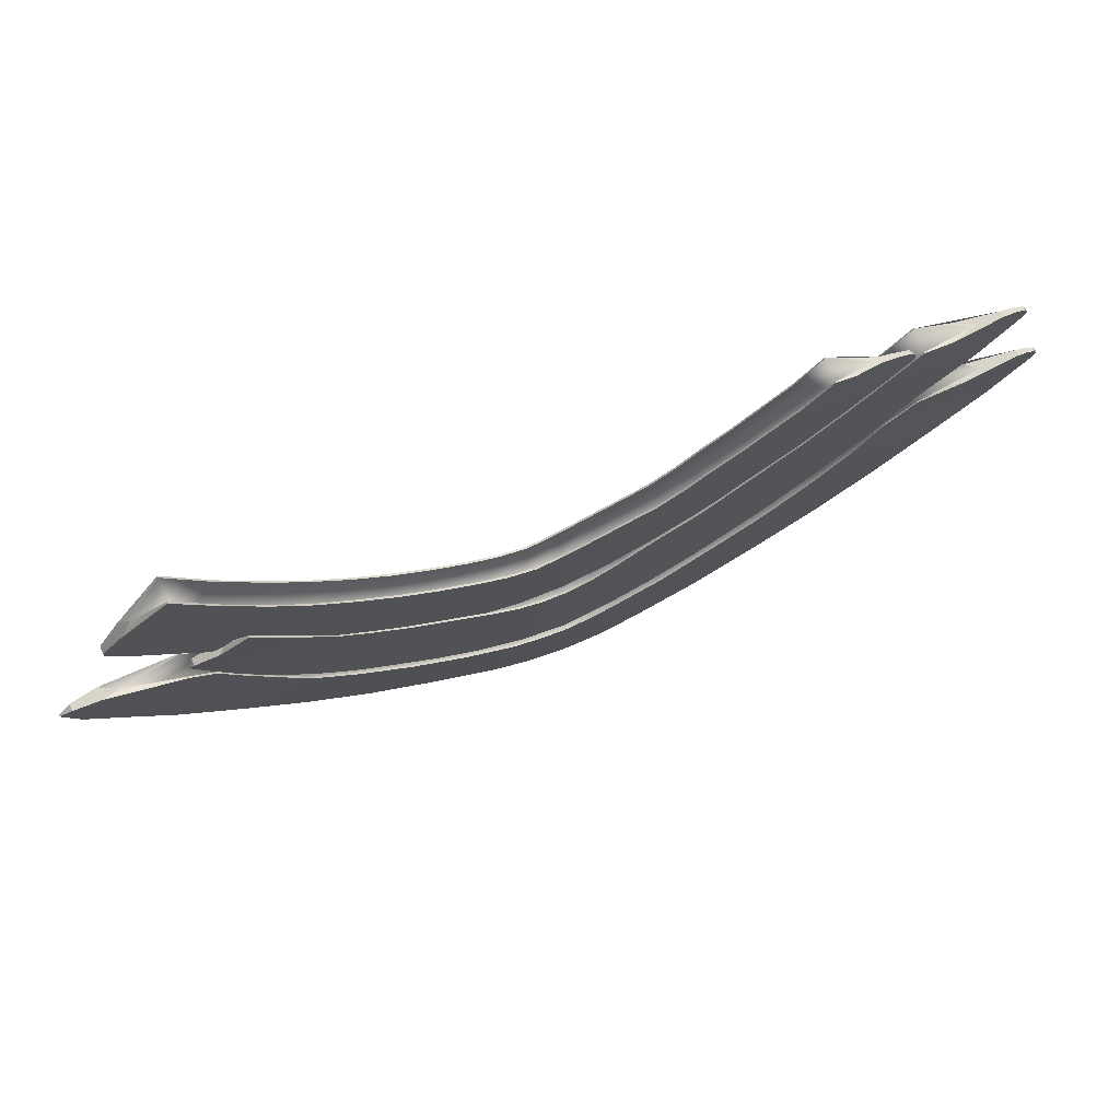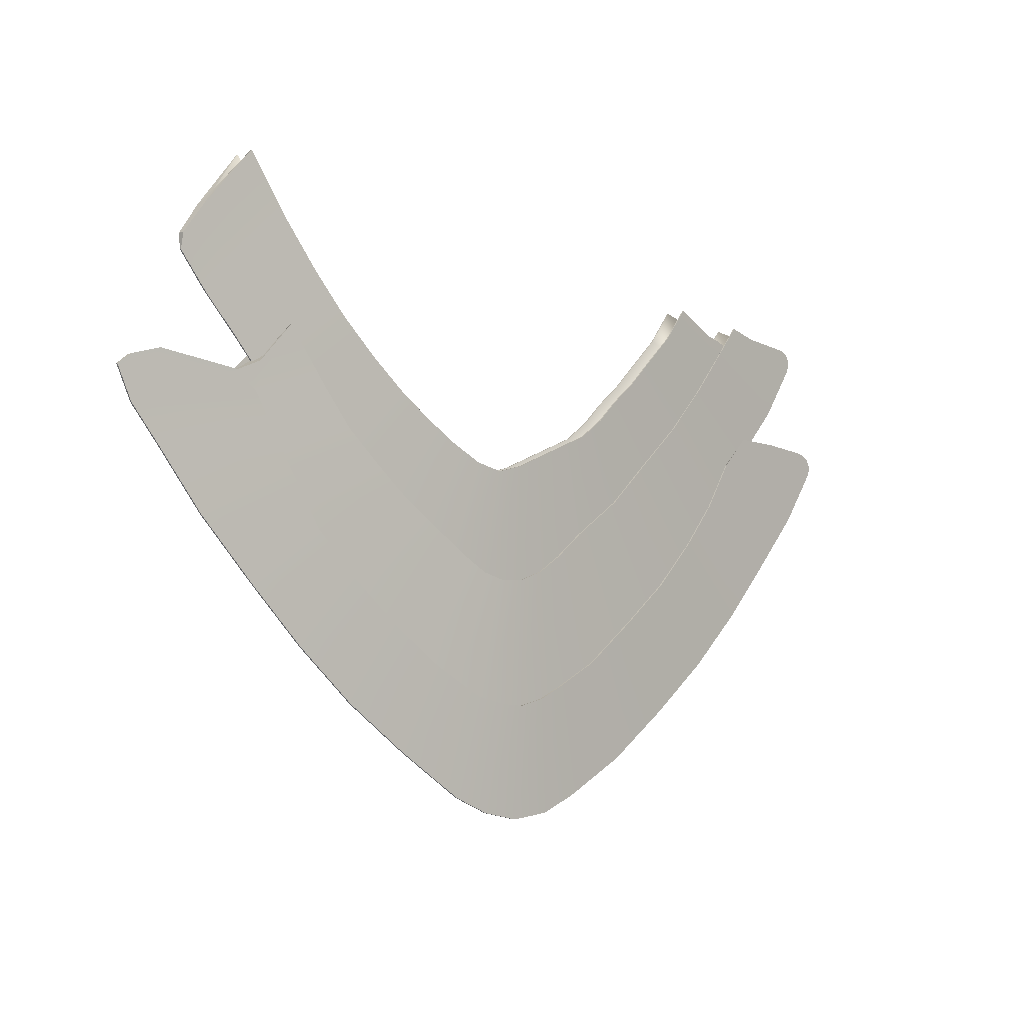
<metadata>
{"format":"obj","ext":"obj","renderer":"f3d","projection":"perspective","resolution":1024,"background":"white","views":[{"elev":72.2,"azim":-21.6,"up":"+Z"},{"elev":-6.7,"azim":-42.4,"up":"+Z"}]}
</metadata>
<code>
v -161.9 0.029 15.15
v -129 0.029 14.69
v -161.9 -0.029 15.15
v -129 -0.029 14.69
v -145.3 0.029 0.9393
v -145.3 -0.029 0.9393
v -154.8 0.029 6.674
v -154.8 -0.029 6.674
v -135.7 0.029 6.69
v -135.7 -0.029 6.69
v -150.4 0.029 3.26
v -150.4 -0.029 3.26
v -140.2 0.029 3.092
v -140.2 -0.029 3.092
v -148 0.029 1.721
v -148 -0.029 1.721
v -142.5 0.029 1.765
v -142.5 -0.029 1.765
v -137.9 0.029 4.858
v -137.9 -0.029 4.858
v -152.7 0.029 4.859
v -152.7 -0.029 4.859
v -146.7 0.029 1.176
v -146.7 -0.029 1.176
v -143.8 0.029 1.152
v -143.8 -0.029 1.152
v -158.7 0.029 10.73
v -158.7 -0.029 10.73
v -156.8 0.029 8.651
v -156.8 -0.029 8.651
v -160.3 0.029 12.7
v -160.3 -0.029 12.7
v -161.4 0.029 14
v -161.4 -0.029 14
v -132 0.029 10.62
v -132 -0.029 10.62
v -133.8 0.029 8.62
v -133.8 -0.029 8.62
v -130.3 0.029 12.71
v -130.3 -0.029 12.71
v -160.5 -0.2228 15.8
v -160.5 0.2228 15.8
v -131.6 -0.3367 15.6
v -131.6 0.3367 15.6
v -131 0 15.32
v -132.3 0 13.48
v -133.7 0 11.61
v -135.2 0 9.765
v -137 0 8.079
v -139 0 6.464
v -141.1 0 4.833
v -143 0 3.671
v -144.1 0 3.233
v -145.3 0 3.065
v -146.4 0 3.168
v -147.7 0 3.537
v -149.8 0 4.819
v -151.9 0 6.201
v -153.8 0 7.816
v -155.6 0 9.552
v -157.2 0 11.5
v -158.5 0 13.29
v -159.2 0 14.4
v -159.9 0 15.52
v -145.3 -0.4192 4.919
v -145.3 -0.3523 4.922
v -144.4 -0.3566 5.186
v -144.4 -0.4194 5.184
v -145.3 0.3523 4.922
v -145.3 0.4192 4.919
v -144.4 0.3566 5.186
v -144.4 0.4194 5.184
v -152.8 0.3316 9
v -152.8 0.404 8.997
v -151 0.3334 7.484
v -151 0.406 7.481
v -152.8 -0.404 8.997
v -152.8 -0.3316 9
v -151 -0.3334 7.484
v -151 -0.406 7.481
v -138.2 0.3598 9.557
v -138.2 0.4176 9.555
v -136.7 0.3676 11.19
v -136.7 0.4189 11.19
v -138.2 -0.4176 9.555
v -138.2 -0.3598 9.557
v -136.7 -0.3676 11.19
v -136.7 -0.4189 11.19
v -149.2 -0.4078 6.201
v -149.2 -0.3341 6.205
v -147.4 -0.3424 5.214
v -147.4 -0.4123 5.211
v -149.2 0.3341 6.205
v -149.2 0.4078 6.201
v -147.4 0.3424 5.214
v -147.4 0.4123 5.211
v -141.8 -0.4167 6.538
v -141.8 -0.3539 6.541
v -139.9 -0.3554 8.097
v -139.9 -0.4171 8.095
v -141.8 0.3539 6.541
v -141.8 0.4167 6.538
v -139.9 0.3554 8.097
v -139.9 0.4171 8.095
v -146.3 0.3489 4.97
v -146.3 0.4169 4.967
v -146.3 -0.3489 4.97
v -146.3 -0.4169 4.967
v -143.5 0.3542 5.636
v -143.5 0.417 5.633
v -143.5 -0.417 5.633
v -143.5 -0.3542 5.636
v -155.5 0.3593 12.35
v -155.5 0.4148 12.35
v -154.4 0.3395 10.54
v -154.4 0.4054 10.54
v -155.5 -0.4148 12.35
v -155.5 -0.3593 12.35
v -154.4 -0.3395 10.54
v -154.4 -0.4054 10.54
v -156.4 0.3691 13.77
v -156.4 0.4192 13.77
v -156.4 -0.4192 13.77
v -156.4 -0.3691 13.77
v -156.9 -0.4194 14.8
v -156.9 -0.3627 14.8
v -135.4 0.3708 12.81
v -135.4 0.4211 12.81
v -134.4 0.4244 14.51
v -134.4 0.3779 14.51
v -135.4 -0.3708 12.81
v -135.4 -0.4211 12.81
v -156.9 0.3627 14.8
v -156.9 0.4194 14.8
v -157.8 -0.3734 15.44
v -157.8 -0.4328 15.44
v -157.8 0.4328 15.44
v -157.8 0.3734 15.44
v -134.4 -0.3779 14.51
v -134.4 -0.4244 14.51
v -133.4 -0.4297 15.64
v -133.4 -0.3919 15.58
v -133.4 0.4297 15.64
v -133.4 0.3919 15.58
v -161.4 -0.1259 15.51
v -161.4 0.1259 15.51
v -129.7 -0.1031 15.49
v -129.7 0.1043 15.5
v -129.1 -0.06606 15.23
v -129.1 0.06667 15.24
v -129.3 -0.08459 15.41
v -129.3 0.0855 15.41
v -128.9 0.04784 14.98
v -128.9 -0.04753 14.98
v -157.7 0.029 15.13
v -130.2 0.029 18.84
v -157.7 -0.029 15.13
v -130.2 -0.029 18.84
v -145.3 0.029 4.122
v -145.3 -0.029 4.122
v -152.9 0.029 8.313
v -152.9 -0.029 8.313
v -136.3 0.029 10.86
v -136.3 -0.029 10.86
v -150 0.029 5.968
v -150 -0.029 5.968
v -140.4 0.029 6.846
v -140.4 -0.029 6.846
v -148.5 0.029 4.999
v -148.5 -0.029 4.999
v -142.1 0.029 5.578
v -142.1 -0.029 5.578
v -138.2 0.029 8.794
v -138.2 -0.029 8.794
v -151.5 0.029 7.165
v -151.5 -0.029 7.165
v -146.9 0.029 4.308
v -146.9 -0.029 4.308
v -143.6 0.029 4.719
v -143.6 -0.029 4.719
v -155.4 0.029 11.17
v -155.4 -0.029 11.17
v -154.2 0.029 9.633
v -154.2 -0.029 9.633
v -156.4 0.029 12.62
v -156.4 -0.029 12.62
v -157.2 0.029 14.14
v -157.2 -0.029 14.14
v -133 0.029 15.05
v -133 -0.029 15.05
v -134.6 0.029 12.81
v -134.6 -0.029 12.81
v -131.4 0.029 16.91
v -131.4 -0.029 16.91
v -156.7 -0.2228 15.88
v -156.7 0.2228 15.88
v -132.8 -0.3367 19.77
v -132.8 0.3367 19.77
v -131.9 0 19.57
v -133.1 0 17.75
v -134.5 0 16.1
v -136 0 14.17
v -137.6 0 12.35
v -139.4 0 10.62
v -141.4 0 8.999
v -142.8 0 8.051
v -144.1 0 7.385
v -145.3 0 7.061
v -146.5 0 7.06
v -147.8 0 7.269
v -149.1 0 7.772
v -150.6 0 8.561
v -151.8 0 9.574
v -152.9 0 10.64
v -154 0 11.95
v -154.8 0 13.29
v -155.6 0 14.74
v -156.4 0 16.17
v -145.4 -0.4192 9.357
v -145.4 -0.3523 9.36
v -144.4 -0.3566 9.721
v -144.4 -0.4194 9.719
v -145.4 0.3523 9.36
v -145.4 0.4192 9.357
v -144.4 0.3566 9.721
v -144.4 0.4194 9.719
v -150.1 0.3316 11.47
v -150.1 0.404 11.46
v -149 0.3334 10.77
v -149 0.406 10.77
v -150.1 -0.404 11.46
v -150.1 -0.3316 11.47
v -149 -0.3334 10.77
v -149 -0.406 10.77
v -139.1 0.3598 14.03
v -139.1 0.4176 14.03
v -137.5 0.3676 15.59
v -137.5 0.4189 15.59
v -139.1 -0.4176 14.03
v -139.1 -0.3598 14.03
v -137.5 -0.3676 15.59
v -137.5 -0.4189 15.59
v -148 -0.4078 10.1
v -148 -0.3341 10.1
v -147.1 -0.3424 9.551
v -147.1 -0.4123 9.548
v -148 0.3341 10.1
v -148 0.4078 10.1
v -147.1 0.3424 9.551
v -147.1 0.4123 9.548
v -142.5 -0.4167 11.21
v -142.5 -0.3539 11.21
v -140.6 -0.3554 12.53
v -140.6 -0.4171 12.53
v -142.5 0.3539 11.21
v -142.5 0.4167 11.21
v -140.6 0.3554 12.53
v -140.6 0.4171 12.53
v -146.3 0.3489 9.328
v -146.3 0.4169 9.325
v -146.3 -0.3489 9.328
v -146.3 -0.4169 9.325
v -143.5 0.3542 10.33
v -143.5 0.417 10.33
v -143.5 -0.417 10.33
v -143.5 -0.3542 10.33
v -152 0.3593 13
v -152 0.4148 13
v -150.9 0.3395 12.08
v -150.9 0.4054 12.08
v -152 -0.4148 13
v -152 -0.3593 13
v -150.9 -0.3395 12.08
v -150.9 -0.4054 12.08
v -153.1 0.3691 14.01
v -153.1 0.4192 14
v -153.1 -0.4192 14
v -153.1 -0.3691 14.01
v -154.2 -0.4194 15.27
v -154.2 -0.3627 15.28
v -136 0.3708 17.25
v -136 0.4211 17.25
v -134.9 0.4244 18.66
v -134.9 0.3779 18.66
v -136 -0.3708 17.25
v -136 -0.4211 17.25
v -154.2 0.3627 15.28
v -154.2 0.4194 15.27
v -155.6 -0.3734 17.19
v -155.6 -0.4328 17.19
v -155.6 0.4328 17.19
v -155.6 0.3734 17.19
v -134.9 -0.3779 18.66
v -134.9 -0.4244 18.66
v -133.9 -0.4297 20.03
v -133.9 -0.3919 20.03
v -133.9 0.4297 20.03
v -133.9 0.3919 20.03
v -157.5 -0.1259 15.48
v -157.5 0.1259 15.48
v -131 -0.1031 19.67
v -131.1 0.1043 19.67
v -130.3 -0.06606 19.45
v -130.3 0.06667 19.45
v -130.6 -0.08459 19.62
v -130.6 0.0855 19.62
v -130.1 0.04784 19.16
v -130.1 -0.04753 19.16
v -159.7 0.029 19.1
v -133.8 0.029 18.66
v -159.7 -0.029 19.1
v -133.8 -0.029 18.66
v -145.3 0.029 8.879
v -145.3 -0.029 8.879
v -153.6 0.029 12.45
v -153.6 -0.029 12.45
v -138.1 0.029 13.5
v -138.1 -0.029 13.5
v -150.3 0.029 10.11
v -150.3 -0.029 10.11
v -140.7 0.029 11.32
v -140.7 -0.029 11.32
v -148.6 0.029 9.276
v -148.6 -0.029 9.276
v -142.1 0.029 10.34
v -142.1 -0.029 10.34
v -139.3 0.029 12.44
v -139.3 -0.029 12.44
v -152 0.029 11.17
v -152 -0.029 11.17
v -146.9 0.029 8.836
v -146.9 -0.029 8.836
v -143.6 0.029 9.475
v -143.6 -0.029 9.475
v -156.4 0.029 15.34
v -156.4 -0.029 15.34
v -155.1 0.029 13.87
v -155.1 -0.029 13.87
v -157.5 0.029 16.56
v -157.5 -0.029 16.56
v -158.7 0.029 17.91
v -158.7 -0.029 17.91
v -135.9 0.029 15.91
v -135.9 -0.029 15.91
v -136.9 0.029 14.65
v -136.9 -0.029 14.65
v -134.7 0.029 17.42
v -134.7 -0.029 17.42
v -158.9 -0.2228 20.73
v -158.9 0.2228 20.73
v -136 -0.3367 20.01
v -136 0.3367 20.01
v -135.2 0 19.64
v -136.2 0 18.25
v -137.2 0 16.95
v -138.2 0 15.82
v -139.3 0 14.79
v -140.3 0 13.88
v -141.5 0 12.94
v -142.6 0 12.16
v -143.9 0 11.49
v -145.3 0 11.07
v -146.7 0 10.97
v -148 0 11.3
v -149.5 0 11.94
v -150.9 0 12.82
v -152.3 0 13.93
v -153.6 0 15.19
v -154.9 0 16.6
v -156 0 17.9
v -157.2 0 19.46
v -158.5 0 21.2
v -145.4 -0.4192 13.46
v -145.4 -0.3523 13.46
v -144.3 -0.3566 13.95
v -144.3 -0.4194 13.94
v -145.4 0.3523 13.46
v -145.4 0.4192 13.46
v -144.3 0.3566 13.95
v -144.3 0.4194 13.94
v -150.9 0.3316 15.54
v -150.9 0.404 15.53
v -149.7 0.3334 14.71
v -149.7 0.406 14.71
v -150.9 -0.404 15.53
v -150.9 -0.3316 15.54
v -149.7 -0.3334 14.71
v -149.7 -0.406 14.71
v -140.6 0.3598 16.31
v -140.6 0.4176 16.31
v -139.6 0.3676 17.14
v -139.6 0.4189 17.14
v -140.6 -0.4176 16.31
v -140.6 -0.3598 16.31
v -139.6 -0.3676 17.14
v -139.6 -0.4189 17.14
v -148.5 -0.4078 13.96
v -148.5 -0.3341 13.97
v -147.4 -0.3424 13.41
v -147.4 -0.4123 13.4
v -148.5 0.3341 13.97
v -148.5 0.4078 13.96
v -147.4 0.3424 13.41
v -147.4 0.4123 13.4
v -142.3 -0.4167 14.84
v -142.3 -0.3539 14.84
v -141.3 -0.3554 15.55
v -141.3 -0.4171 15.55
v -142.3 0.3539 14.84
v -142.3 0.4167 14.84
v -141.3 0.3554 15.55
v -141.3 0.4171 15.55
v -146.4 0.3489 13.18
v -146.4 0.4169 13.18
v -146.4 -0.3489 13.18
v -146.4 -0.4169 13.18
v -143.2 0.3542 14.42
v -143.2 0.417 14.42
v -143.2 -0.417 14.42
v -143.2 -0.3542 14.42
v -153.4 0.3593 17.79
v -153.4 0.4148 17.79
v -152.1 0.3395 16.56
v -152.1 0.4054 16.55
v -153.4 -0.4148 17.79
v -153.4 -0.3593 17.79
v -152.1 -0.3395 16.56
v -152.1 -0.4054 16.55
v -154.6 0.3691 19.14
v -154.6 0.4192 19.14
v -154.6 -0.4192 19.14
v -154.6 -0.3691 19.14
v -155.9 -0.4194 20.8
v -155.9 -0.3627 20.81
v -138.7 0.3708 18.14
v -138.7 0.4211 18.14
v -137.7 0.4244 19.13
v -137.7 0.3779 19.13
v -138.7 -0.3708 18.14
v -138.7 -0.4211 18.14
v -155.9 0.3627 20.81
v -155.9 0.4194 20.8
v -157.3 -0.3734 22.73
v -157.3 -0.4328 22.73
v -157.3 0.4328 22.73
v -157.3 0.3734 22.73
v -137.7 -0.3779 19.13
v -137.7 -0.4244 19.13
v -136.8 -0.4297 20.36
v -136.8 -0.3919 20.36
v -136.8 0.4297 20.36
v -136.8 0.3919 20.36
v -159.6 -0.1259 19.66
v -159.6 0.1259 19.66
v -135 -0.1031 19.64
v -135 0.1043 19.64
v -134 -0.06606 19.34
v -134 0.06667 19.34
v -134.5 -0.08459 19.51
v -134.5 0.0855 19.51
v -133.8 0.04784 19.04
v -133.8 -0.04753 19.04
f 5 25 26 6
f 68 65 6 26
f 54 66 67 53
f 5 70 72 25
f 74 76 21 7
f 8 7 21 22
f 80 77 8 22
f 59 78 79 58
f 9 82 84 37
f 10 9 37 38
f 88 85 10 38
f 49 86 87 48
f 12 11 15 16
f 92 89 12 16
f 57 90 91 56
f 11 94 96 15
f 13 19 20 14
f 100 97 14 20
f 51 98 99 50
f 13 102 104 19
f 15 96 106 23
f 16 15 23 24
f 108 92 16 24
f 56 91 107 55
f 17 110 102 13
f 18 17 13 14
f 97 111 18 14
f 52 112 98 51
f 19 9 10 20
f 85 100 20 10
f 50 99 86 49
f 19 104 82 9
f 76 94 11 21
f 22 21 11 12
f 89 80 22 12
f 58 79 90 57
f 24 23 5 6
f 65 108 24 6
f 55 107 66 54
f 23 106 70 5
f 25 17 18 26
f 111 68 26 18
f 53 67 112 52
f 25 72 110 17
f 114 116 29 27
f 28 27 29 30
f 120 117 28 30
f 61 118 119 60
f 116 74 7 29
f 30 29 7 8
f 77 120 30 8
f 60 119 78 59
f 122 114 27 31
f 32 31 27 28
f 117 123 32 28
f 62 124 118 61
f 123 125 34 32
f 63 126 124 62
f 35 128 129 39
f 38 37 35 36
f 132 88 38 36
f 48 87 131 47
f 37 84 128 35
f 127 83 48 47
f 83 81 49 48
f 81 103 50 49
f 103 101 51 50
f 101 109 52 51
f 109 71 53 52
f 71 69 54 53
f 69 105 55 54
f 105 95 56 55
f 95 93 57 56
f 93 75 58 57
f 75 73 59 58
f 73 115 60 59
f 115 113 61 60
f 113 121 62 61
f 121 133 63 62
f 47 131 139 46
f 130 127 47 46
f 65 66 107 108
f 66 65 68 67
f 67 68 111 112
f 70 69 71 72
f 69 70 106 105
f 72 71 109 110
f 74 73 75 76
f 73 74 116 115
f 76 75 93 94
f 77 78 119 120
f 78 77 80 79
f 79 80 89 90
f 82 81 83 84
f 81 82 104 103
f 84 83 127 128
f 85 86 99 100
f 86 85 88 87
f 87 88 132 131
f 90 89 92 91
f 91 92 108 107
f 94 93 95 96
f 96 95 105 106
f 97 98 112 111
f 98 97 100 99
f 102 101 103 104
f 101 102 110 109
f 114 113 115 116
f 113 114 122 121
f 117 118 124 123
f 118 117 120 119
f 123 124 126 125
f 125 126 135 136
f 128 127 130 129
f 129 130 144 143
f 134 122 31 33
f 31 32 34 33
f 33 34 3 1
f 63 64 135 126
f 34 125 136 41 145 3
f 137 134 33 1 146 42
f 63 133 138 64
f 64 138 137 42
f 136 135 64 41
f 133 121 122 134
f 138 133 134 137
f 146 145 41 64 42
f 145 146 1 3
f 144 45 44 143
f 46 139 142 45
f 144 130 46 45
f 39 40 36 35
f 140 132 36 40
f 40 39 2 4
f 43 45 142 141
f 140 139 131 132
f 142 139 140 141
f 153 154 4 2
f 40 4 154 149 151 147 43 141 140
f 148 152 150 153 2 39 129 143 44
f 45 43 147 148 44
f 151 152 148 147
f 149 150 152 151
f 150 149 154 153
f 159 179 180 160
f 222 219 160 180
f 208 220 221 207
f 159 224 226 179
f 228 230 175 161
f 162 161 175 176
f 234 231 162 176
f 213 232 233 212
f 163 236 238 191
f 164 163 191 192
f 242 239 164 192
f 203 240 241 202
f 166 165 169 170
f 246 243 166 170
f 211 244 245 210
f 165 248 250 169
f 167 173 174 168
f 254 251 168 174
f 205 252 253 204
f 167 256 258 173
f 169 250 260 177
f 170 169 177 178
f 262 246 170 178
f 210 245 261 209
f 171 264 256 167
f 172 171 167 168
f 251 265 172 168
f 206 266 252 205
f 173 163 164 174
f 239 254 174 164
f 204 253 240 203
f 173 258 236 163
f 230 248 165 175
f 176 175 165 166
f 243 234 176 166
f 212 233 244 211
f 178 177 159 160
f 219 262 178 160
f 209 261 220 208
f 177 260 224 159
f 179 171 172 180
f 265 222 180 172
f 207 221 266 206
f 179 226 264 171
f 268 270 183 181
f 182 181 183 184
f 274 271 182 184
f 215 272 273 214
f 270 228 161 183
f 184 183 161 162
f 231 274 184 162
f 214 273 232 213
f 276 268 181 185
f 186 185 181 182
f 271 277 186 182
f 216 278 272 215
f 277 279 188 186
f 217 280 278 216
f 189 282 283 193
f 192 191 189 190
f 286 242 192 190
f 202 241 285 201
f 191 238 282 189
f 281 237 202 201
f 237 235 203 202
f 235 257 204 203
f 257 255 205 204
f 255 263 206 205
f 263 225 207 206
f 225 223 208 207
f 223 259 209 208
f 259 249 210 209
f 249 247 211 210
f 247 229 212 211
f 229 227 213 212
f 227 269 214 213
f 269 267 215 214
f 267 275 216 215
f 275 287 217 216
f 201 285 293 200
f 284 281 201 200
f 219 220 261 262
f 220 219 222 221
f 221 222 265 266
f 224 223 225 226
f 223 224 260 259
f 226 225 263 264
f 228 227 229 230
f 227 228 270 269
f 230 229 247 248
f 231 232 273 274
f 232 231 234 233
f 233 234 243 244
f 236 235 237 238
f 235 236 258 257
f 238 237 281 282
f 239 240 253 254
f 240 239 242 241
f 241 242 286 285
f 244 243 246 245
f 245 246 262 261
f 248 247 249 250
f 250 249 259 260
f 251 252 266 265
f 252 251 254 253
f 256 255 257 258
f 255 256 264 263
f 268 267 269 270
f 267 268 276 275
f 271 272 278 277
f 272 271 274 273
f 277 278 280 279
f 279 280 289 290
f 282 281 284 283
f 283 284 298 297
f 288 276 185 187
f 185 186 188 187
f 187 188 157 155
f 217 218 289 280
f 188 279 290 195 299 157
f 291 288 187 155 300 196
f 217 287 292 218
f 218 292 291 196
f 290 289 218 195
f 287 275 276 288
f 292 287 288 291
f 300 299 195 218 196
f 299 300 155 157
f 298 199 198 297
f 200 293 296 199
f 298 284 200 199
f 193 194 190 189
f 294 286 190 194
f 194 193 156 158
f 197 199 296 295
f 294 293 285 286
f 296 293 294 295
f 307 308 158 156
f 194 158 308 303 305 301 197 295 294
f 302 306 304 307 156 193 283 297 198
f 199 197 301 302 198
f 305 306 302 301
f 303 304 306 305
f 304 303 308 307
f 313 333 334 314
f 376 373 314 334
f 362 374 375 361
f 313 378 380 333
f 382 384 329 315
f 316 315 329 330
f 388 385 316 330
f 367 386 387 366
f 317 390 392 345
f 318 317 345 346
f 396 393 318 346
f 357 394 395 356
f 320 319 323 324
f 400 397 320 324
f 365 398 399 364
f 319 402 404 323
f 321 327 328 322
f 408 405 322 328
f 359 406 407 358
f 321 410 412 327
f 323 404 414 331
f 324 323 331 332
f 416 400 324 332
f 364 399 415 363
f 325 418 410 321
f 326 325 321 322
f 405 419 326 322
f 360 420 406 359
f 327 317 318 328
f 393 408 328 318
f 358 407 394 357
f 327 412 390 317
f 384 402 319 329
f 330 329 319 320
f 397 388 330 320
f 366 387 398 365
f 332 331 313 314
f 373 416 332 314
f 363 415 374 362
f 331 414 378 313
f 333 325 326 334
f 419 376 334 326
f 361 375 420 360
f 333 380 418 325
f 422 424 337 335
f 336 335 337 338
f 428 425 336 338
f 369 426 427 368
f 424 382 315 337
f 338 337 315 316
f 385 428 338 316
f 368 427 386 367
f 430 422 335 339
f 340 339 335 336
f 425 431 340 336
f 370 432 426 369
f 431 433 342 340
f 371 434 432 370
f 343 436 437 347
f 346 345 343 344
f 440 396 346 344
f 356 395 439 355
f 345 392 436 343
f 435 391 356 355
f 391 389 357 356
f 389 411 358 357
f 411 409 359 358
f 409 417 360 359
f 417 379 361 360
f 379 377 362 361
f 377 413 363 362
f 413 403 364 363
f 403 401 365 364
f 401 383 366 365
f 383 381 367 366
f 381 423 368 367
f 423 421 369 368
f 421 429 370 369
f 429 441 371 370
f 355 439 447 354
f 438 435 355 354
f 373 374 415 416
f 374 373 376 375
f 375 376 419 420
f 378 377 379 380
f 377 378 414 413
f 380 379 417 418
f 382 381 383 384
f 381 382 424 423
f 384 383 401 402
f 385 386 427 428
f 386 385 388 387
f 387 388 397 398
f 390 389 391 392
f 389 390 412 411
f 392 391 435 436
f 393 394 407 408
f 394 393 396 395
f 395 396 440 439
f 398 397 400 399
f 399 400 416 415
f 402 401 403 404
f 404 403 413 414
f 405 406 420 419
f 406 405 408 407
f 410 409 411 412
f 409 410 418 417
f 422 421 423 424
f 421 422 430 429
f 425 426 432 431
f 426 425 428 427
f 431 432 434 433
f 433 434 443 444
f 436 435 438 437
f 437 438 452 451
f 442 430 339 341
f 339 340 342 341
f 341 342 311 309
f 371 372 443 434
f 342 433 444 349 453 311
f 445 442 341 309 454 350
f 371 441 446 372
f 372 446 445 350
f 444 443 372 349
f 441 429 430 442
f 446 441 442 445
f 454 453 349 372 350
f 453 454 309 311
f 452 353 352 451
f 354 447 450 353
f 452 438 354 353
f 347 348 344 343
f 448 440 344 348
f 348 347 310 312
f 351 353 450 449
f 448 447 439 440
f 450 447 448 449
f 461 462 312 310
f 348 312 462 457 459 455 351 449 448
f 456 460 458 461 310 347 437 451 352
f 353 351 455 456 352
f 459 460 456 455
f 457 458 460 459
f 458 457 462 461

</code>
